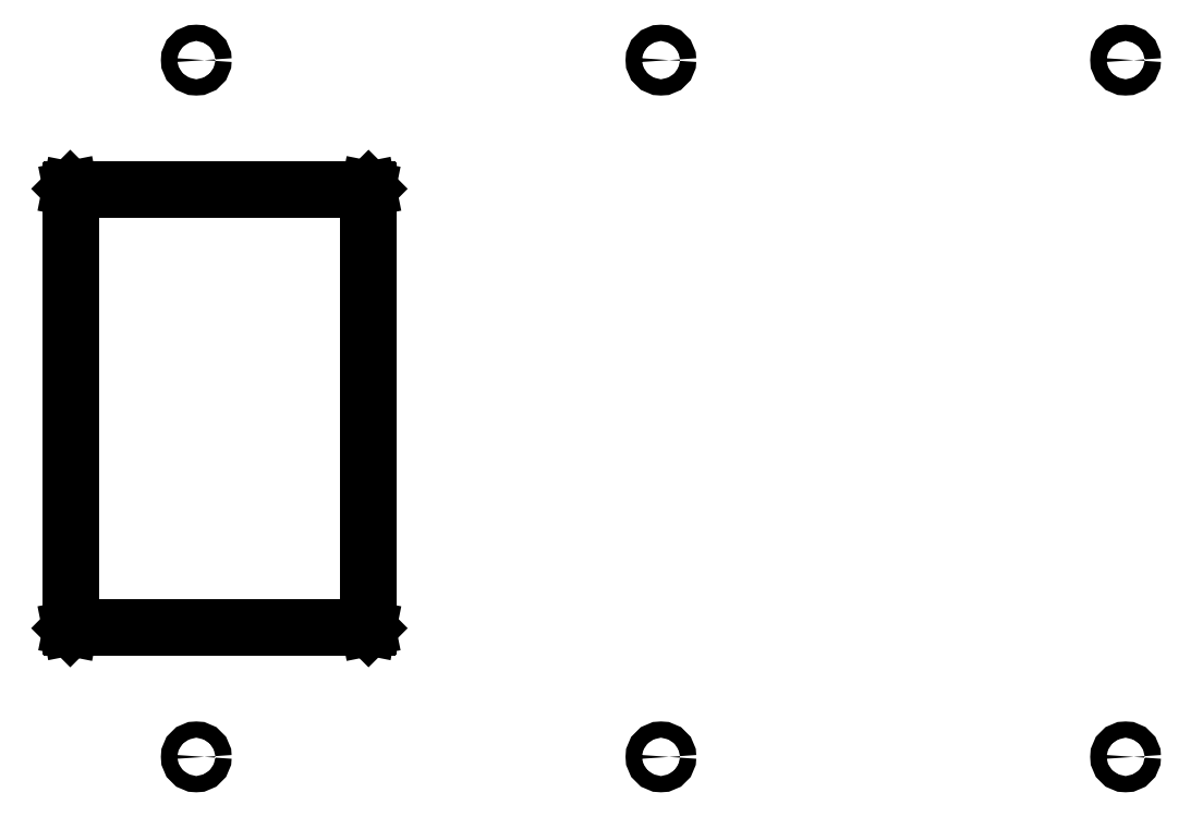
<metadata>
{"format":"dxf","ext":"dxf","renderer":"ezdxf+matplotlib","layout":"modelspace","background":"white","min_lineweight":24,"dpi":150}
</metadata>
<code>
0
SECTION
2
ENTITIES
0
LINE
8
BLACK
10
0.2444
20
0.482
11
0.2449
21
0.4815
0
LINE
8
BLACK
10
0.2449
20
0.4815
11
0.245
21
0.4811
0
LINE
8
BLACK
10
0.245
20
0.4811
11
0.245
21
0.1094
0
LINE
8
BLACK
10
0.245
20
0.1094
11
0.2449
21
0.1091
0
LINE
8
BLACK
10
0.2449
20
0.1091
11
0.2444
21
0.1085
0
LINE
8
BLACK
10
0.2444
20
0.1085
11
0.244
21
0.1085
0
LINE
8
BLACK
10
0.244
20
0.1085
11
-0.007984
21
0.1085
0
LINE
8
BLACK
10
-0.007984
20
0.1085
11
-0.008361
21
0.1085
0
LINE
8
BLACK
10
-0.008361
20
0.1085
11
-0.008894
21
0.1091
0
LINE
8
BLACK
10
-0.008894
20
0.1091
11
-0.008969
21
0.1094
0
LINE
8
BLACK
10
-0.008969
20
0.1094
11
-0.008969
21
0.4811
0
LINE
8
BLACK
10
-0.008969
20
0.4811
11
-0.008894
21
0.4815
0
LINE
8
BLACK
10
-0.008894
20
0.4815
11
-0.008361
21
0.482
0
LINE
8
BLACK
10
-0.008361
20
0.482
11
-0.007984
21
0.4821
0
LINE
8
BLACK
10
-0.007984
20
0.4821
11
0.244
21
0.4821
0
LINE
8
BLACK
10
0.244
20
0.4821
11
0.2444
21
0.482
0
LINE
8
BLACK
10
-0.007
20
0.4801
11
-0.007
21
0.1104
0
LINE
8
BLACK
10
-0.007
20
0.1104
11
0.243
21
0.1104
0
LINE
8
BLACK
10
0.243
20
0.1104
11
0.243
21
0.4801
0
LINE
8
BLACK
10
0.243
20
0.4801
11
-0.007
21
0.4801
0
CIRCLE
8
BLACK
10
0.4921
20
0.5906
40
0.00689
0
CIRCLE
8
BLACK
10
0.4921
20
0
40
0.00689
0
CIRCLE
8
BLACK
10
0.09843
20
0.5906
40
0.00689
0
CIRCLE
8
BLACK
10
0.8858
20
0
40
0.00689
0
CIRCLE
8
BLACK
10
0.8858
20
0.5906
40
0.00689
0
CIRCLE
8
BLACK
10
0.09843
20
0
40
0.00689
0
ENDSEC
0
EOF

</code>
